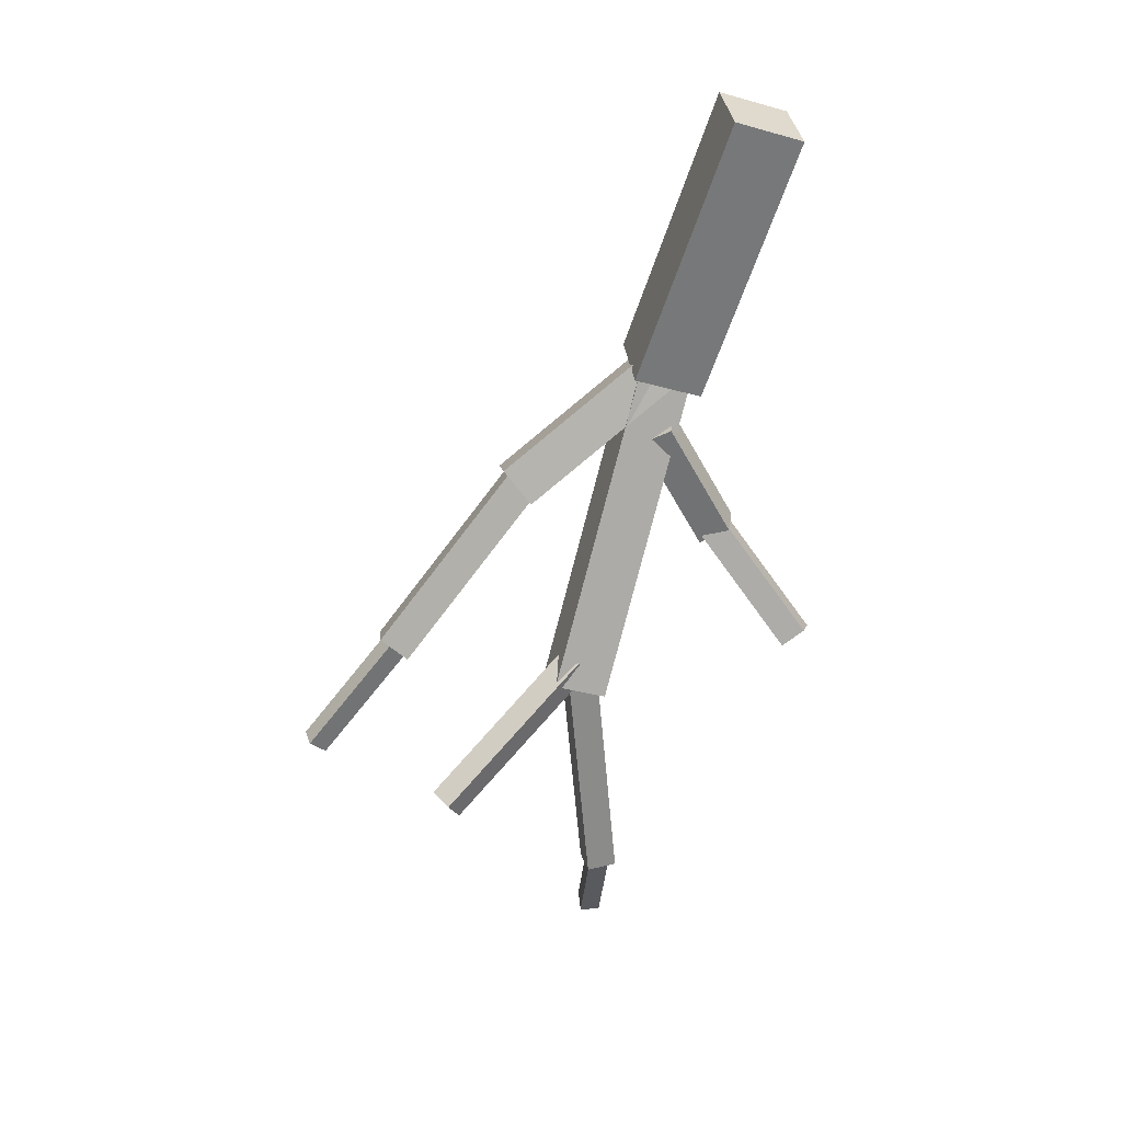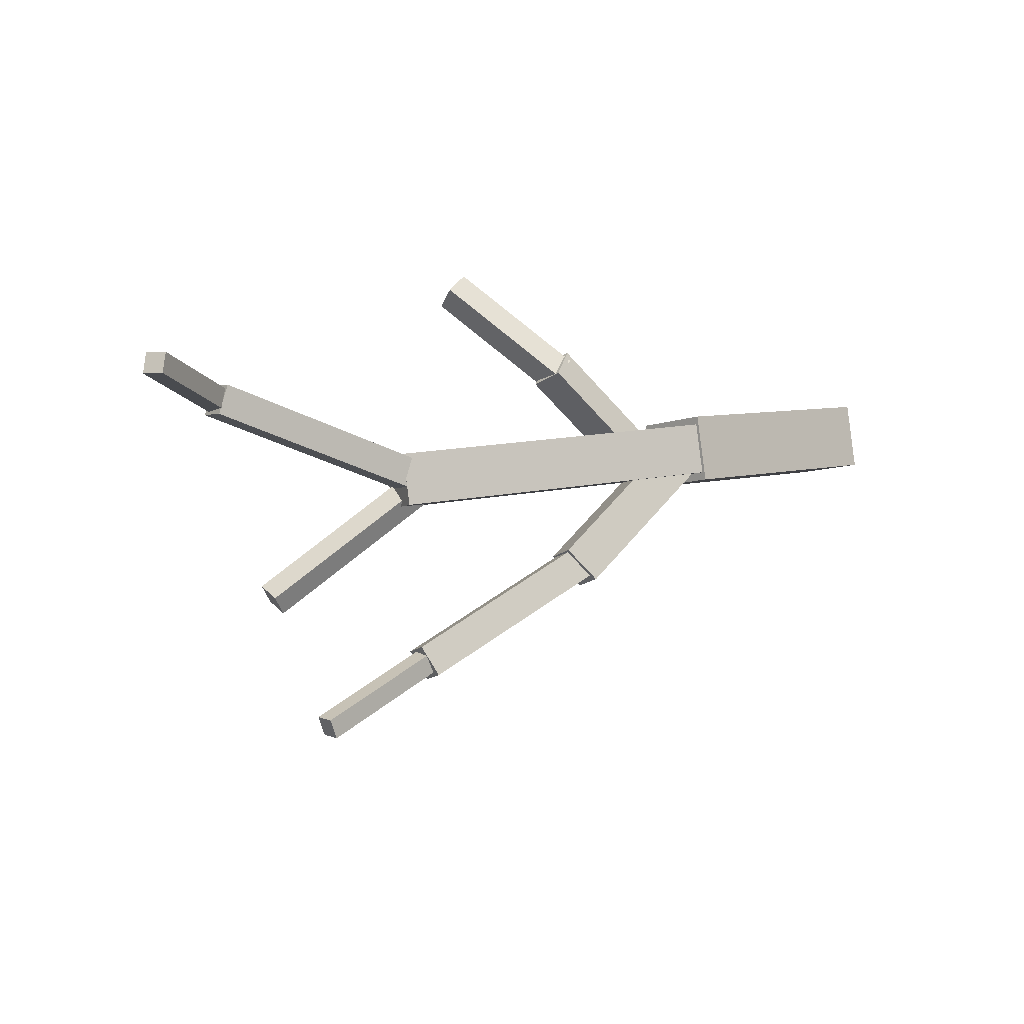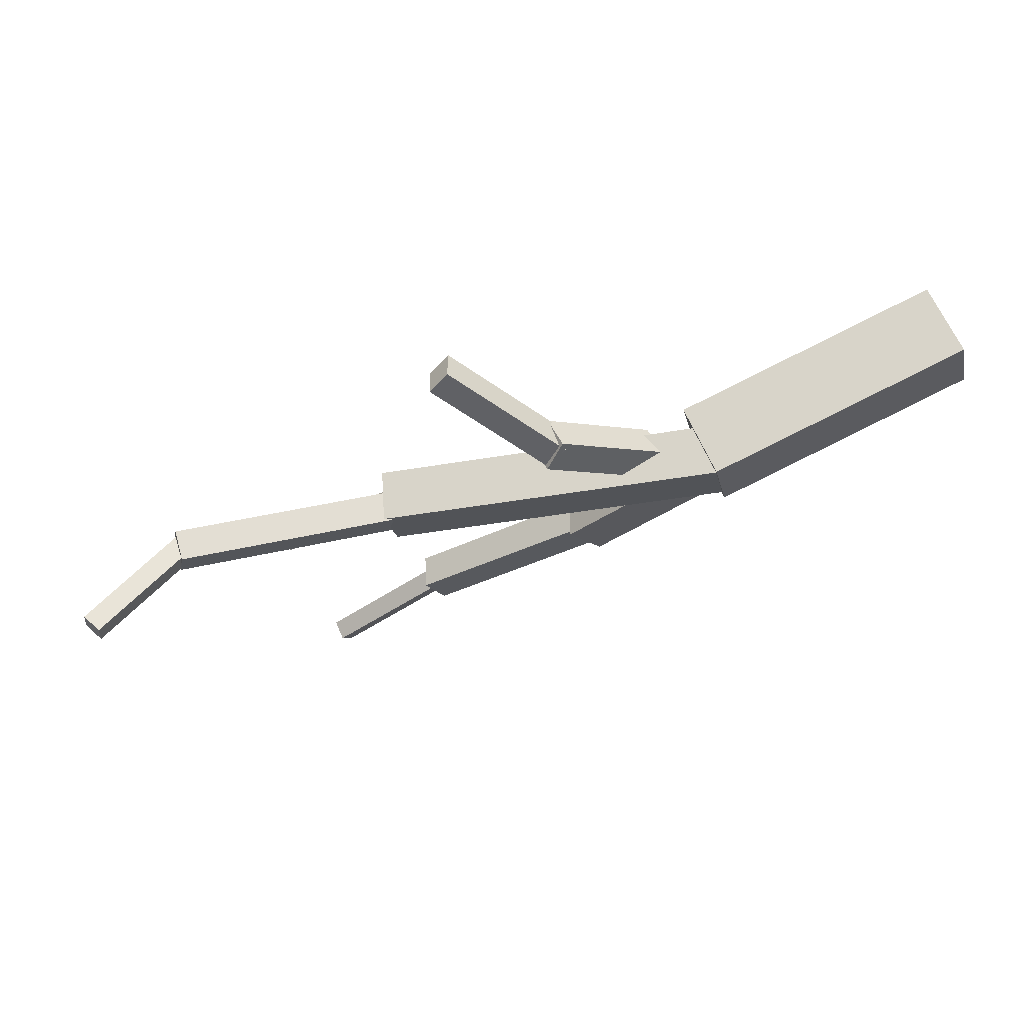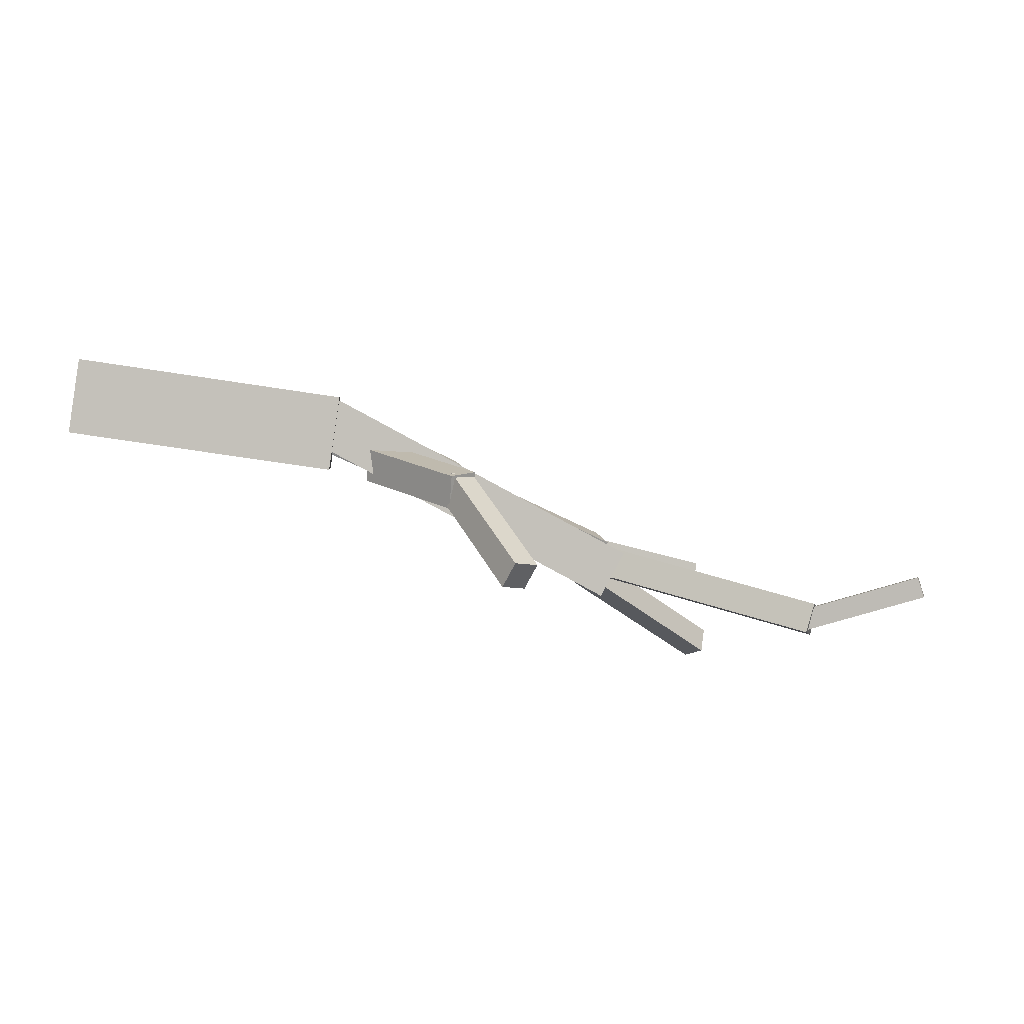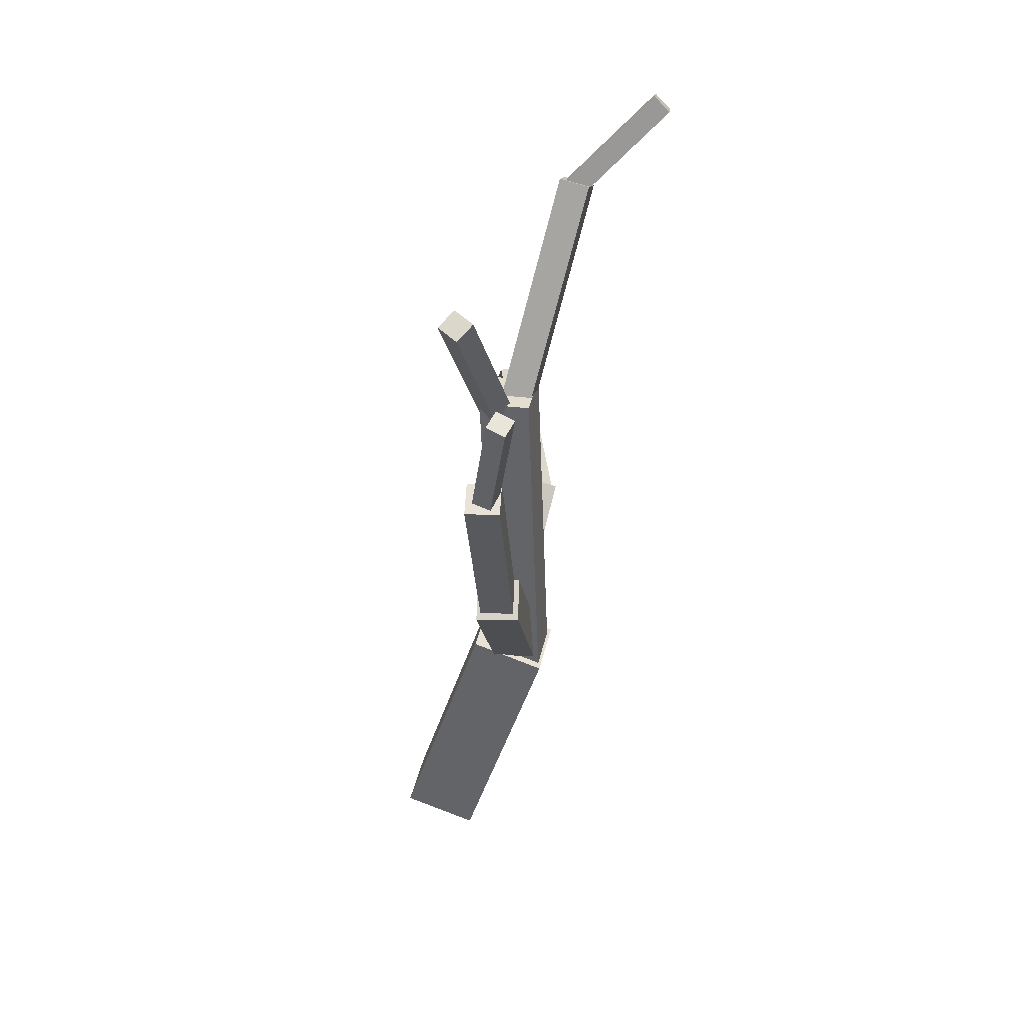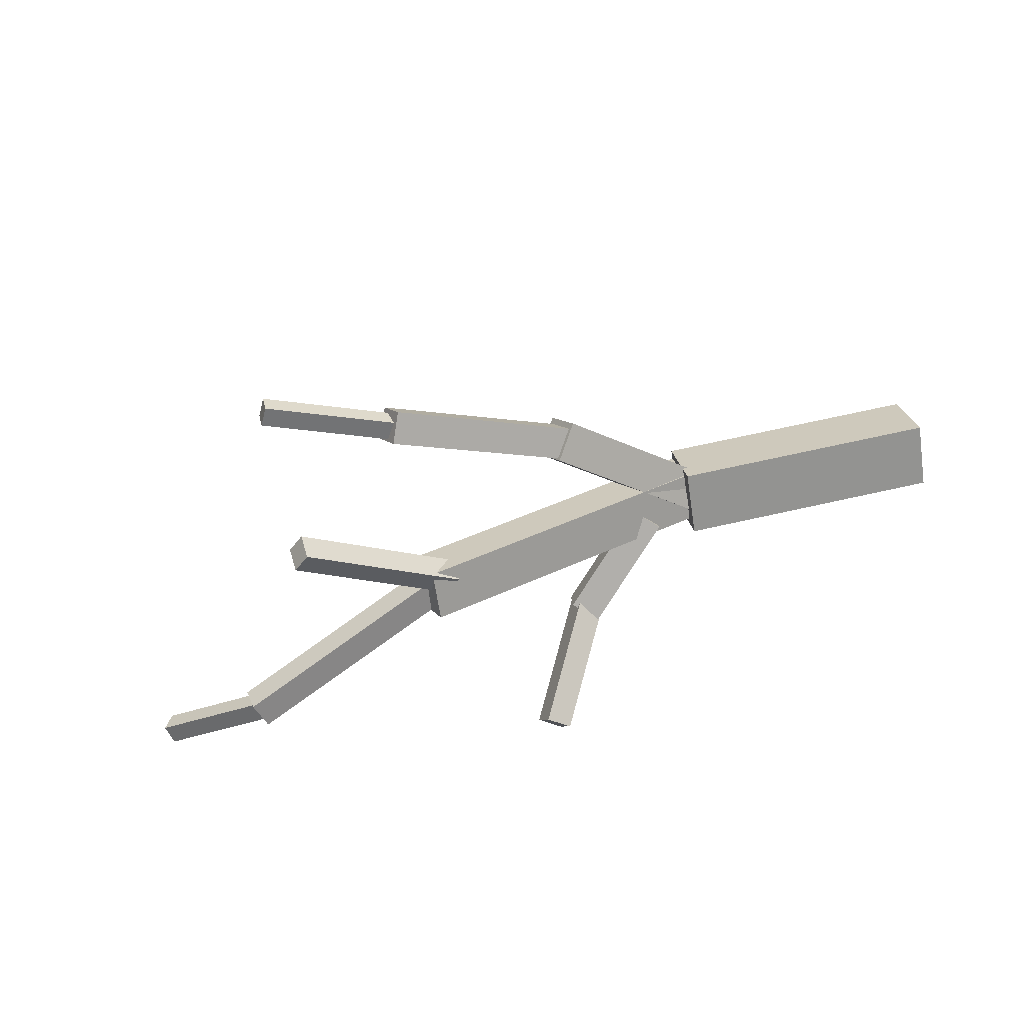
<metadata>
{"format":"obj","ext":"obj","renderer":"f3d","projection":"perspective","resolution":1024,"background":"white","views":[{"elev":-50.2,"azim":-92.3,"up":"+Y"},{"elev":-17.2,"azim":129.3,"up":"+Z"},{"elev":55.8,"azim":149.8,"up":"+Z"},{"elev":7.1,"azim":12.7,"up":"+Y"},{"elev":-66.2,"azim":62.8,"up":"+Z"},{"elev":-69.3,"azim":-154.3,"up":"+Y"}]}
</metadata>
<code>
o cube
v 1.28 0.4106 0.21
v 0.7548 0.5254 0.1404
v 0.772 0.5936 0.123
v 1.297 0.4789 0.1925
v 1.275 0.4292 0.2778
v 1.293 0.4974 0.2604
v 0.7499 0.5439 0.2082
v 0.7671 0.6122 0.1908
f 1 2 3 4
f 5 1 4 6
f 7 5 6 8
f 2 7 8 3
f 8 6 4 3
f 2 1 5 7
o cube
v 0.4754 0.7434 0.4424
v 0.2202 0.7886 0.2861
v 0.2284 0.8686 0.2957
v 0.4837 0.8234 0.452
v 0.4335 0.7396 0.5097
v 0.4418 0.8196 0.5193
v 0.1783 0.7848 0.3534
v 0.1865 0.8648 0.363
f 9 10 11 12
f 13 9 12 14
f 15 13 14 16
f 10 15 16 11
f 16 14 12 11
f 10 9 13 15
o cube
v 0.2547 0.7106 -0.03287
v 0.01135 0.8897 0.3121
v 0.06287 0.9792 0.3019
v 0.3062 0.8001 -0.043
v 0.3246 0.6778 0.03344
v 0.3761 0.7674 0.02331
v 0.08125 0.8569 0.3784
v 0.1328 0.9465 0.3682
f 17 18 19 20
f 21 17 20 22
f 23 21 22 24
f 18 23 24 19
f 24 22 20 19
f 18 17 21 23
o cube
v 0.608 0.5065 -0.3092
v 0.2693 0.7146 -0.02228
v 0.3073 0.7858 -0.02908
v 0.6459 0.5777 -0.316
v 0.6516 0.4894 -0.2452
v 0.6896 0.5605 -0.252
v 0.313 0.6974 0.04173
v 0.351 0.7686 0.03492
f 25 26 27 28
f 29 25 28 30
f 31 29 30 32
f 26 31 32 27
f 32 30 28 27
f 26 25 29 31
o cube
v 1.555 0.5163 0.2041
v 1.267 0.4231 0.2129
v 1.252 0.47 0.2071
v 1.54 0.5632 0.1984
v 1.555 0.5221 0.2519
v 1.539 0.569 0.2461
v 1.267 0.4289 0.2607
v 1.252 0.4758 0.2549
f 33 34 35 36
f 37 33 36 38
f 39 37 38 40
f 34 39 40 35
f 40 38 36 35
f 34 33 37 39
o cube
v 0.05298 0.8042 0.262
v -0.5592 0.9011 0.4405
v -0.537 1.081 0.4191
v 0.07516 0.9838 0.2406
v 0.1006 0.817 0.4183
v 0.1228 0.9966 0.3969
v -0.5116 0.9139 0.5968
v -0.4894 1.093 0.5754
f 41 42 43 44
f 45 41 44 46
f 47 45 46 48
f 42 47 48 43
f 48 46 44 43
f 42 41 45 47
o cube
v 0.6485 0.5743 0.6459
v 0.4434 0.756 0.4324
v 0.4777 0.8148 0.4494
v 0.6828 0.6332 0.663
v 0.6071 0.5844 0.6943
v 0.6414 0.6433 0.7114
v 0.402 0.7661 0.4807
v 0.4363 0.8249 0.4978
f 49 50 51 52
f 53 49 52 54
f 55 53 54 56
f 50 55 56 51
f 56 54 52 51
f 50 49 53 55
o cube
v 0.9244 0.2759 -0.1388
v 0.6716 0.514 0.1589
v 0.6727 0.5626 0.121
v 0.9255 0.3245 -0.1768
v 0.9711 0.2943 -0.114
v 0.9721 0.3429 -0.1519
v 0.7182 0.5324 0.1838
v 0.7193 0.581 0.1459
f 57 58 59 60
f 61 57 60 62
f 63 61 62 64
f 58 63 64 59
f 64 62 60 59
f 58 57 61 63
o cube
v 0.8767 0.4266 -0.477
v 0.6234 0.5164 -0.2812
v 0.628 0.5607 -0.2956
v 0.8813 0.471 -0.4914
v 0.9076 0.435 -0.441
v 0.9122 0.4794 -0.4553
v 0.6543 0.5248 -0.2451
v 0.6589 0.5692 -0.2595
f 65 66 67 68
f 69 65 68 70
f 71 69 70 72
f 66 71 72 67
f 72 70 68 67
f 66 65 69 71
o cube
v 0.7187 0.4819 0.106
v 0.01083 0.8801 0.2891
v 0.06447 0.9869 0.2641
v 0.7723 0.5888 0.08097
v 0.7549 0.4916 0.2251
v 0.8086 0.5985 0.2
v 0.04708 0.8898 0.4081
v 0.1007 0.9967 0.3831
f 73 74 75 76
f 77 73 76 78
f 79 77 78 80
f 74 79 80 75
f 80 78 76 75
f 74 73 77 79

</code>
